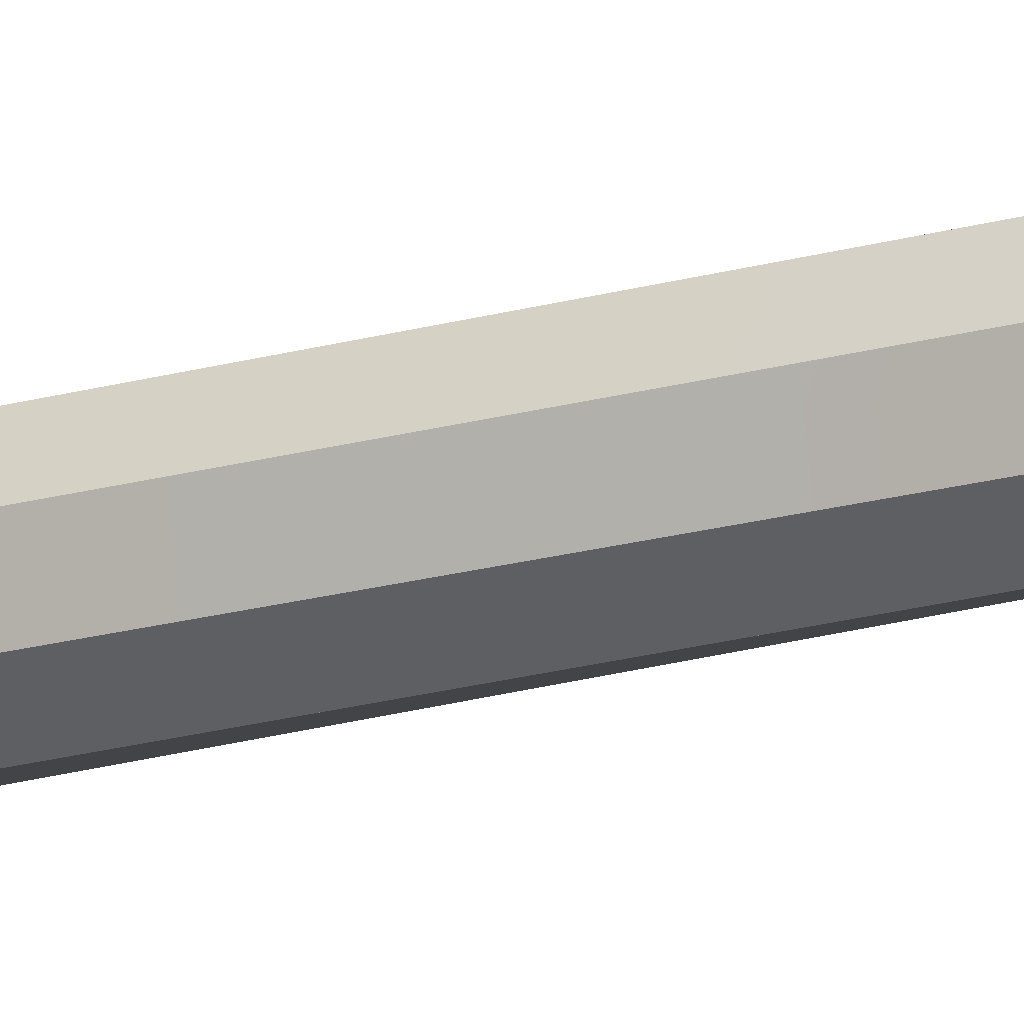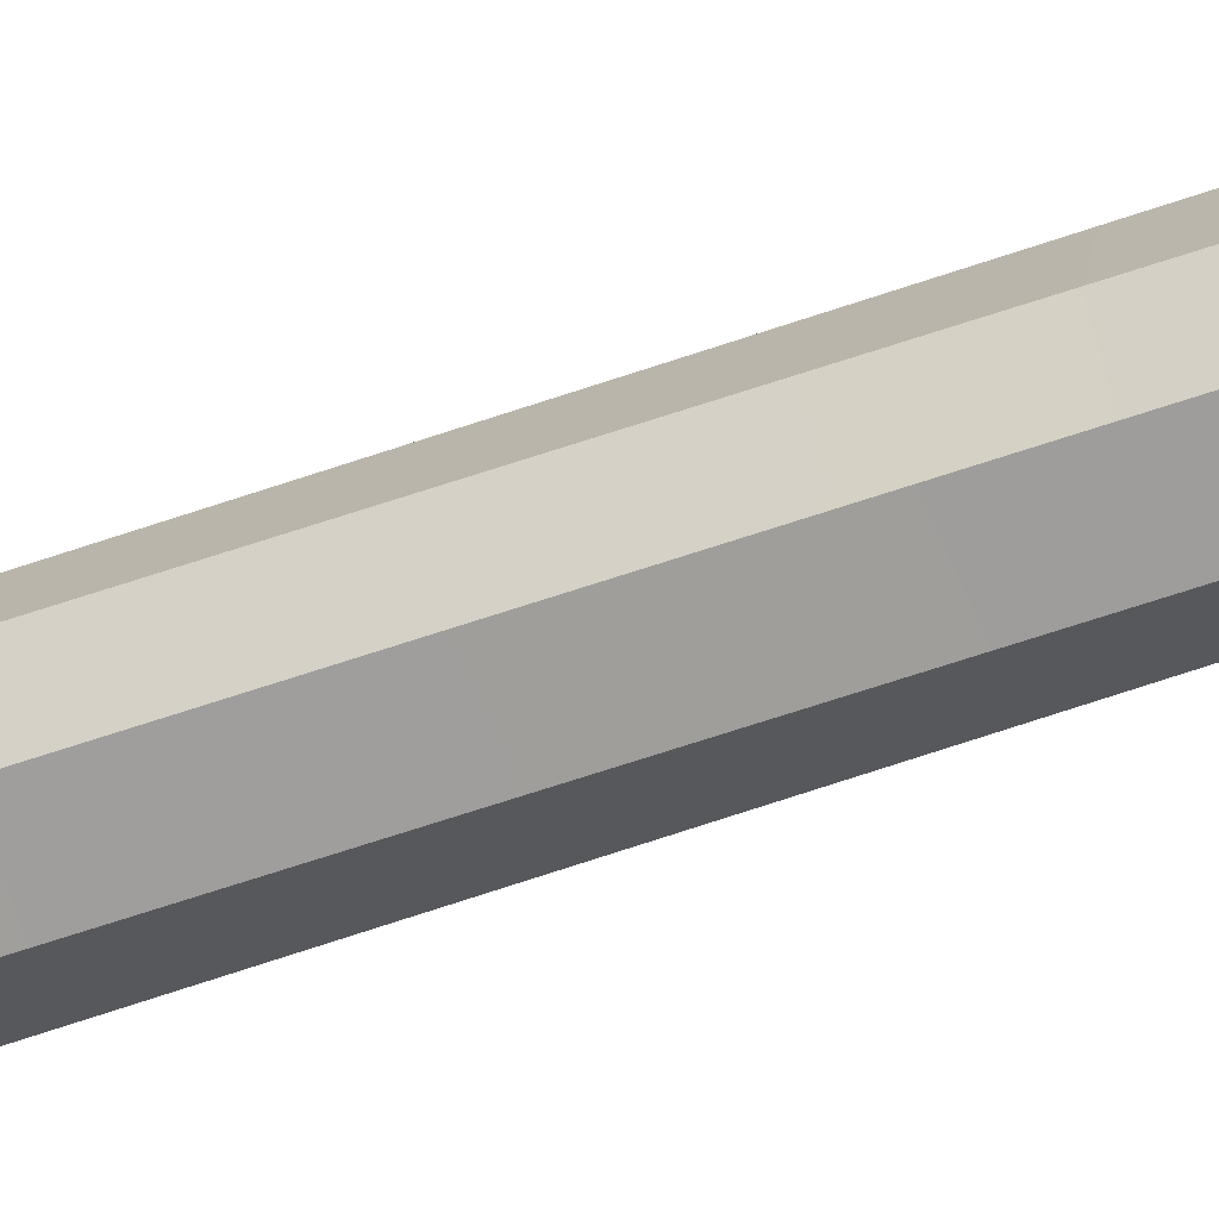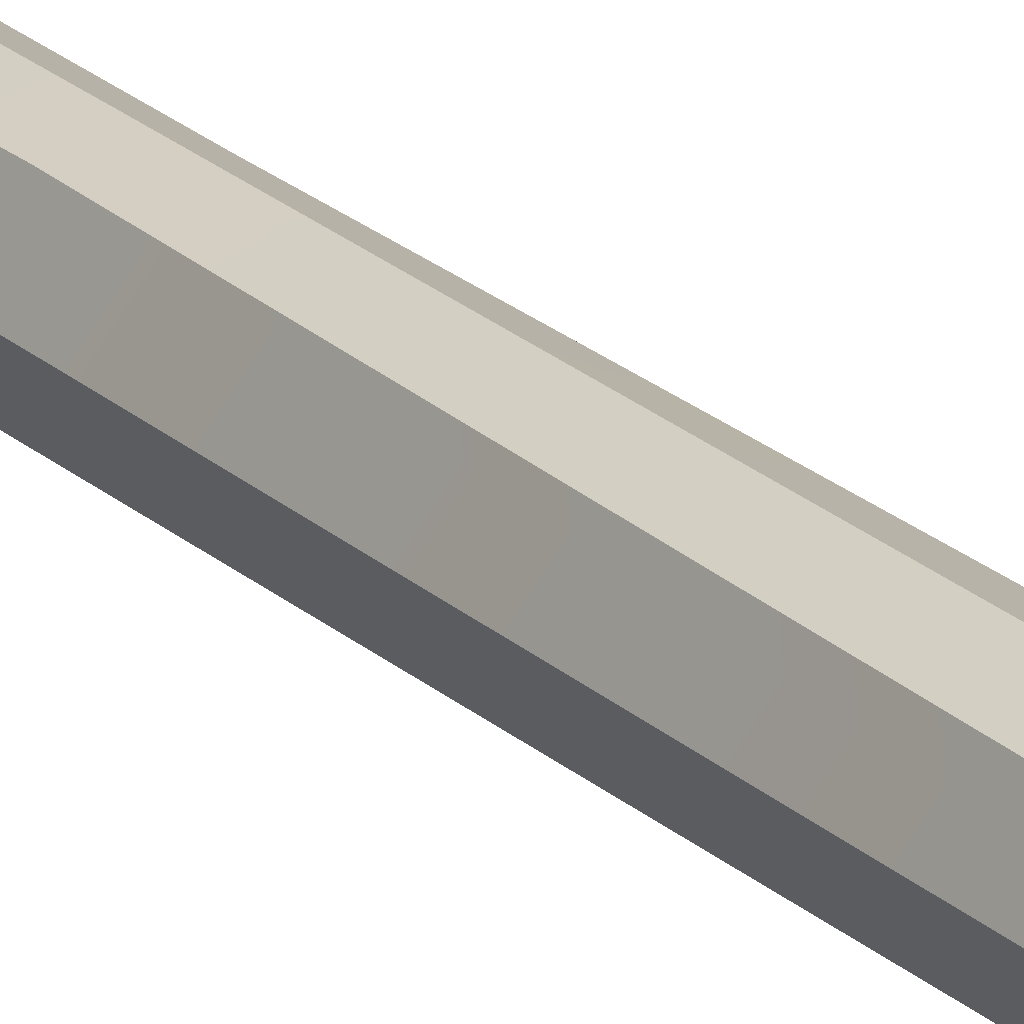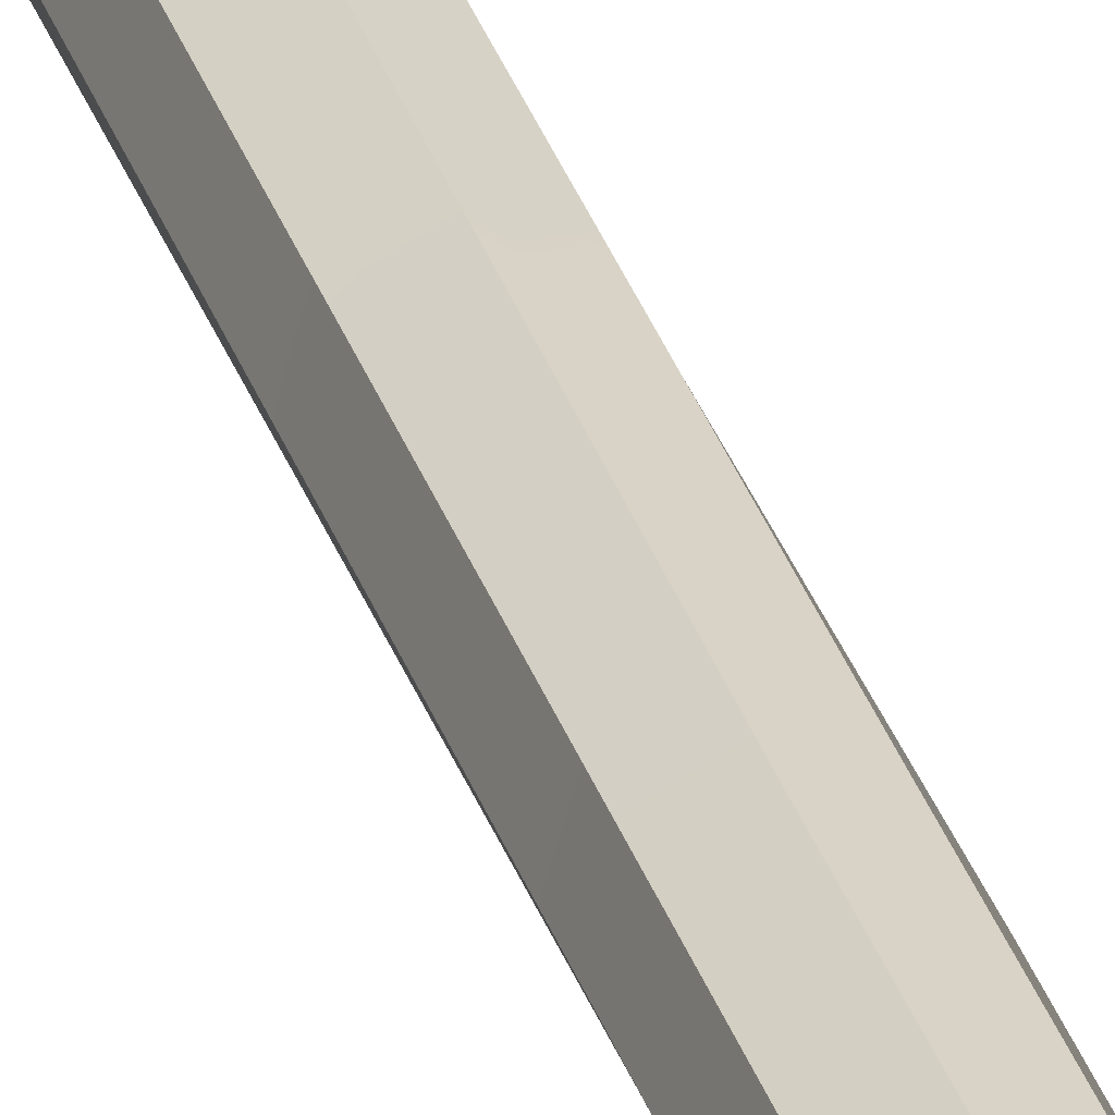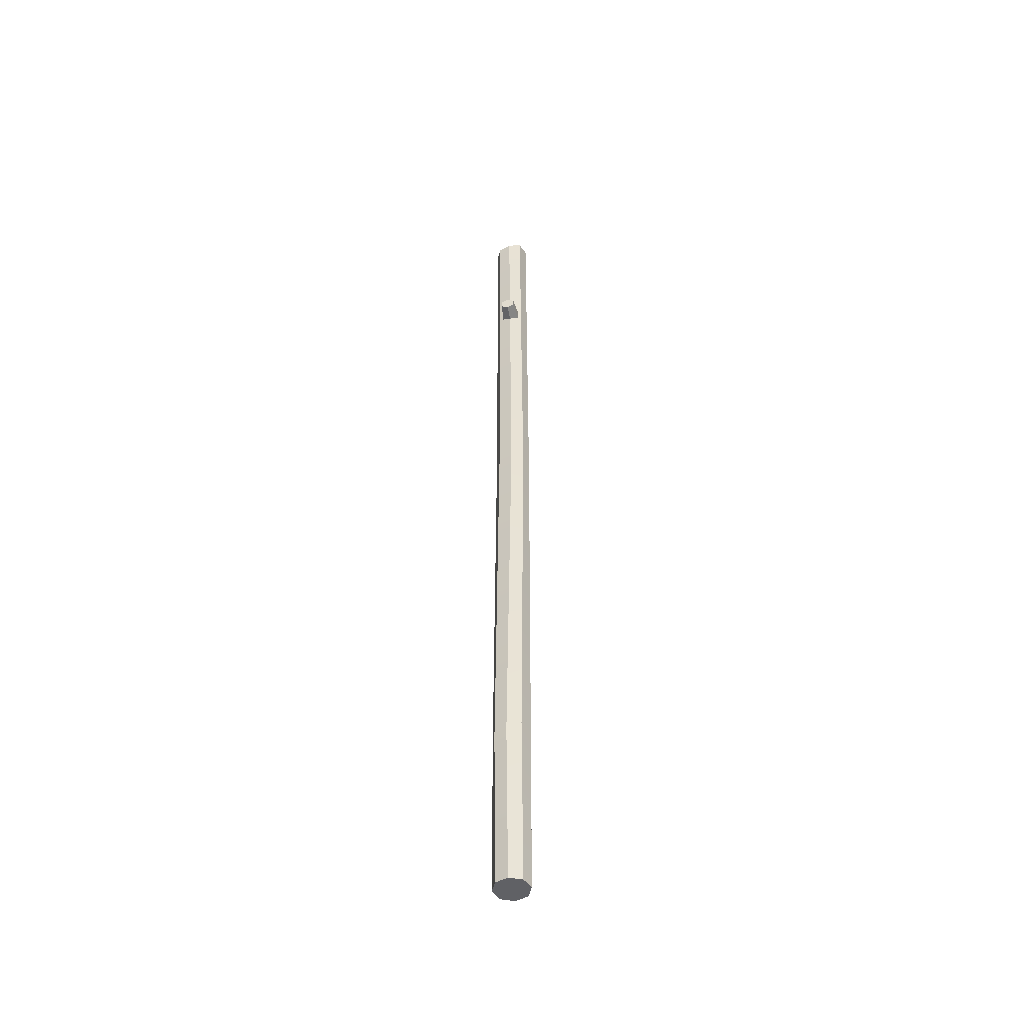
<metadata>
{"format":"obj","ext":"obj","renderer":"f3d","projection":"perspective","resolution":1024,"background":"white","views":[{"elev":-23.4,"azim":-64.8,"up":"+Z"},{"elev":-51.9,"azim":112.1,"up":"+Z"},{"elev":21.1,"azim":-32.0,"up":"+Z"},{"elev":30.5,"azim":164.1,"up":"+Z"},{"elev":-47.3,"azim":-169.6,"up":"+Y"}]}
</metadata>
<code>
g SM_Prop_Powerpole_Single_01
v 0.08177 6.271 -0.08179
v -0 6.303 -9.766e-06
v -0 6.271 -0.1157
v -0 6.271 -0.1157
v -0 6.303 -9.766e-06
v -0.08177 6.303 -0.08179
v -0 6.303 0.1156
v -0 6.303 -9.766e-06
v 0.08177 6.274 0.08177
v 0.08177 6.274 0.08177
v -0 6.303 -9.766e-06
v 0.1156 6.303 -9.766e-06
v 0.1156 6.303 -9.766e-06
v -0 6.303 -9.766e-06
v 0.08177 6.271 -0.08179
v 0.08177 0 -0.08179
v 0.09322 1.086 -0.07743
v 0.01123 1.083 -0.1207
v -0 0 -0.1157
v -0 0 -0.1157
v 0.01123 1.083 -0.1207
v -0.07735 1.142 -0.0932
v -0.08177 0 -0.08179
v -0.08177 0 -0.08179
v -0.07735 1.142 -0.0932
v -0.1206 1.082 -0.01116
v -0.1156 0 -9.766e-06
v -0.1156 0 -9.766e-06
v -0.1206 1.082 -0.01116
v -0.09322 1.145 0.07741
v -0.08177 0 0.08177
v -0.08177 0 0.08177
v -0.09322 1.145 0.07741
v -0.01123 1.088 0.1206
v -0 0 0.1156
v -0 0 0.1156
v -0.01123 1.088 0.1206
v 0.08769 1.15 0.08616
v 0.08177 0 0.08177
v 0.08177 0 0.08177
v 0.08769 1.15 0.08616
v 0.1206 1.205 0.01114
v 0.1156 0 -9.766e-06
v 0.1156 0 -9.766e-06
v 0.1206 1.205 0.01114
v 0.09322 1.086 -0.07743
v 0.08177 0 -0.08179
v -0.08177 6.303 -0.08179
v -0 6.303 -9.766e-06
v -0.1156 6.303 -9.766e-06
v -0.08177 6.303 0.08177
v -0 6.303 0.1156
v -0.09322 1.145 0.07741
v 0.001919 3.616 0.1152
v -0.01123 1.088 0.1206
v -0.07486 3.6 0.101
v -0 6.303 0.1156
v -0.08177 6.303 0.08177
v -0.1206 1.082 -0.01116
v -0.07486 3.6 0.101
v -0.09322 1.145 0.07741
v -0.1233 3.629 0.01083
v -0.08177 6.303 0.08177
v -0.1156 6.303 -9.766e-06
v -0.07735 1.142 -0.0932
v -0.1233 3.629 0.01083
v -0.1206 1.082 -0.01116
v -0.09677 3.633 -0.07353
v -0.1156 6.303 -9.766e-06
v -0.08177 6.303 -0.08179
v 0.01123 1.083 -0.1207
v -0.09677 3.633 -0.07353
v -0.07735 1.142 -0.0932
v -0.0184 3.631 -0.1146
v -0.08177 6.303 -0.08179
v -0 6.271 -0.1157
v 0.09322 1.086 -0.07743
v -0.0184 3.631 -0.1146
v 0.01123 1.083 -0.1207
v 0.07371 3.625 -0.08409
v -0 6.271 -0.1157
v 0.08177 6.271 -0.08179
v 0.1206 1.205 0.01114
v 0.07371 3.625 -0.08409
v 0.09322 1.086 -0.07743
v 0.1068 3.618 -0.01021
v 0.08177 6.271 -0.08179
v 0.1156 6.303 -9.766e-06
v 0.08769 1.15 0.08616
v 0.1068 3.618 -0.01021
v 0.1206 1.205 0.01114
v 0.08029 3.614 0.07414
v 0.1156 6.303 -9.766e-06
v 0.08177 6.274 0.08177
v -0.01123 1.088 0.1206
v 0.08029 3.614 0.07414
v 0.08769 1.15 0.08616
v 0.001919 3.616 0.1152
v 0.08177 6.274 0.08177
v -0 6.303 0.1156
v 0.05484 5.361 -0.07371
v 0.03835 5.351 -0.2152
v 0.03834 5.299 -0.2152
v 0.05484 5.29 -0.07371
v 0.05484 5.29 -0.07371
v 0.03834 5.299 -0.2152
v -0.006432 5.274 -0.2152
v -0.006429 5.255 -0.07371
v -0.006429 5.255 -0.07371
v -0.006432 5.274 -0.2152
v -0.0512 5.299 -0.2152
v -0.0677 5.29 -0.07371
v -0.0677 5.29 -0.07371
v -0.0512 5.299 -0.2152
v -0.0512 5.351 -0.2152
v -0.0677 5.361 -0.07371
v -0.0677 5.361 -0.07371
v -0.0512 5.351 -0.2152
v -0.006427 5.377 -0.2152
v -0.006429 5.396 -0.07372
v -0.006429 5.396 -0.07372
v -0.006427 5.377 -0.2152
v 0.03835 5.351 -0.2152
v 0.05484 5.361 -0.07371
v -0.0677 5.29 -0.07371
v -0.006429 5.325 -0.07371
v -0.006429 5.255 -0.07371
v 0.05484 5.29 -0.07371
v 0.05484 5.361 -0.07371
v -0.006429 5.396 -0.07372
v -0.0677 5.361 -0.07371
v -0.006429 5.325 -0.07371
v -0.0677 5.29 -0.07371
v -0.006429 5.396 -0.07372
v 0.05484 5.361 0.07369
v 0.05484 5.29 0.07369
v 0.03834 5.299 0.2152
v 0.03835 5.351 0.2152
v 0.05484 5.29 0.07369
v -0.006429 5.255 0.07369
v -0.006432 5.274 0.2152
v 0.03834 5.299 0.2152
v -0.006429 5.255 0.07369
v -0.0677 5.29 0.07369
v -0.0512 5.299 0.2152
v -0.006432 5.274 0.2152
v -0.0677 5.29 0.07369
v -0.0677 5.361 0.07369
v -0.0512 5.351 0.2152
v -0.0512 5.299 0.2152
v -0.0677 5.361 0.07369
v -0.006429 5.396 0.0737
v -0.006427 5.377 0.2152
v -0.0512 5.351 0.2152
v -0.006429 5.396 0.0737
v 0.05484 5.361 0.07369
v 0.03835 5.351 0.2152
v -0.006427 5.377 0.2152
v -0.0677 5.29 0.07369
v -0.006429 5.255 0.07369
v -0.006429 5.325 0.07369
v 0.05484 5.29 0.07369
v 0.05484 5.361 0.07369
v -0.006429 5.396 0.0737
v -0.0677 5.361 0.07369
v -0.0677 5.29 0.07369
v -0.006429 5.325 0.07369
v -0.006429 5.396 0.0737
v -0 0 -0.1157
v -0 0 -9.766e-06
v 0.08177 0 -0.08179
v -0.08177 0 -0.08179
v 0.1156 0 -9.766e-06
v -0.1156 0 -9.766e-06
v 0.08177 0 0.08177
v -0.08177 0 0.08177
v -0 0 0.1156
v 0.03835 5.351 -0.2152
v -0.006429 5.325 -0.2152
v 0.03834 5.299 -0.2152
v -0.006427 5.377 -0.2152
v -0.006432 5.274 -0.2152
v -0.0512 5.351 -0.2152
v -0.0512 5.299 -0.2152
v 0.03835 5.351 0.2152
v 0.03834 5.299 0.2152
v -0.006429 5.325 0.2152
v -0.006427 5.377 0.2152
v -0.006432 5.274 0.2152
v -0.0512 5.351 0.2152
v -0.0512 5.299 0.2152
g SM_Prop_Powerpole_Single_01_0
f 3 2 1
f 6 5 4
f 9 8 7
f 12 11 10
f 15 14 13
f 18 17 16
f 19 18 16
f 22 21 20
f 23 22 20
f 26 25 24
f 27 26 24
f 30 29 28
f 31 30 28
f 34 33 32
f 35 34 32
f 38 37 36
f 39 38 36
f 42 41 40
f 43 42 40
f 46 45 44
f 47 46 44
f 50 49 48
f 51 49 50
f 52 49 51
f 55 54 53
f 54 56 53
f 54 57 56
f 57 58 56
f 61 60 59
f 60 62 59
f 60 63 62
f 63 64 62
f 67 66 65
f 66 68 65
f 66 69 68
f 69 70 68
f 73 72 71
f 72 74 71
f 72 75 74
f 75 76 74
f 79 78 77
f 78 80 77
f 78 81 80
f 81 82 80
f 85 84 83
f 84 86 83
f 84 87 86
f 87 88 86
f 91 90 89
f 90 92 89
f 90 93 92
f 93 94 92
f 97 96 95
f 96 98 95
f 96 99 98
f 99 100 98
f 103 102 101
f 104 103 101
f 107 106 105
f 108 107 105
f 111 110 109
f 112 111 109
f 115 114 113
f 116 115 113
f 119 118 117
f 120 119 117
f 123 122 121
f 124 123 121
f 127 126 125
f 128 126 127
f 129 126 128
f 130 126 129
f 133 132 131
f 131 132 134
f 137 136 135
f 138 137 135
f 141 140 139
f 142 141 139
f 145 144 143
f 146 145 143
f 149 148 147
f 150 149 147
f 153 152 151
f 154 153 151
f 157 156 155
f 158 157 155
f 161 160 159
f 161 162 160
f 161 163 162
f 161 164 163
f 167 166 165
f 167 165 168
f 171 170 169
f 169 170 172
f 173 170 171
f 172 170 174
f 175 170 173
f 174 170 176
f 177 170 175
f 176 170 177
f 180 179 178
f 178 179 181
f 182 179 180
f 181 179 183
f 184 179 182
f 183 179 184
f 187 186 185
f 187 185 188
f 187 189 186
f 187 188 190
f 187 191 189
f 187 190 191

</code>
